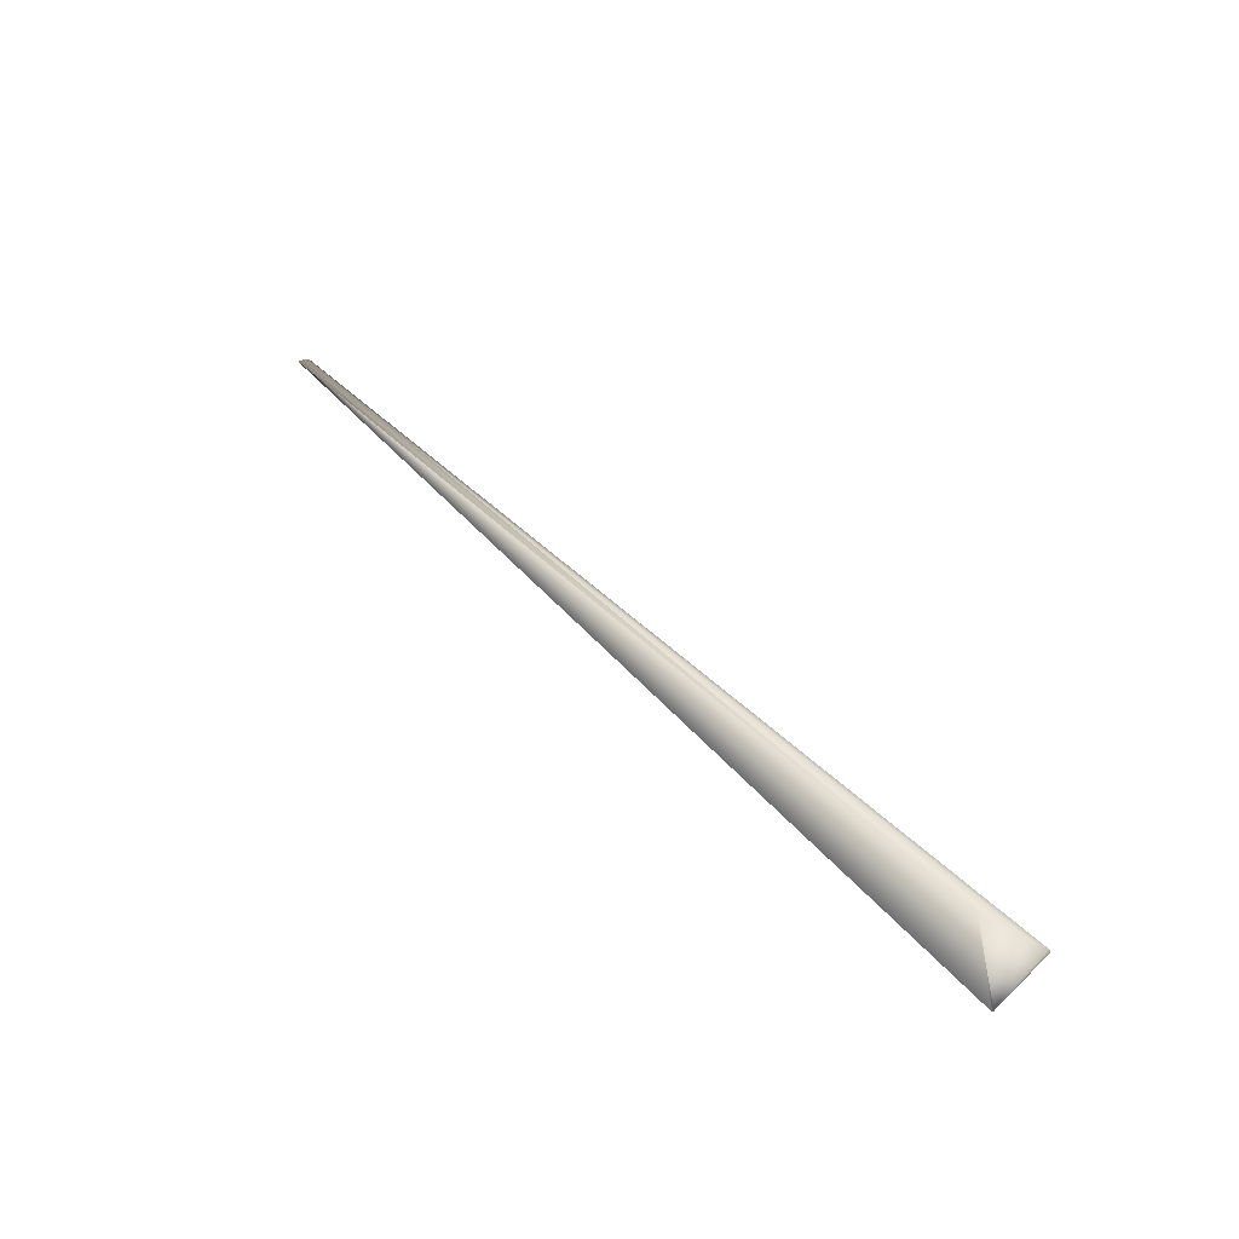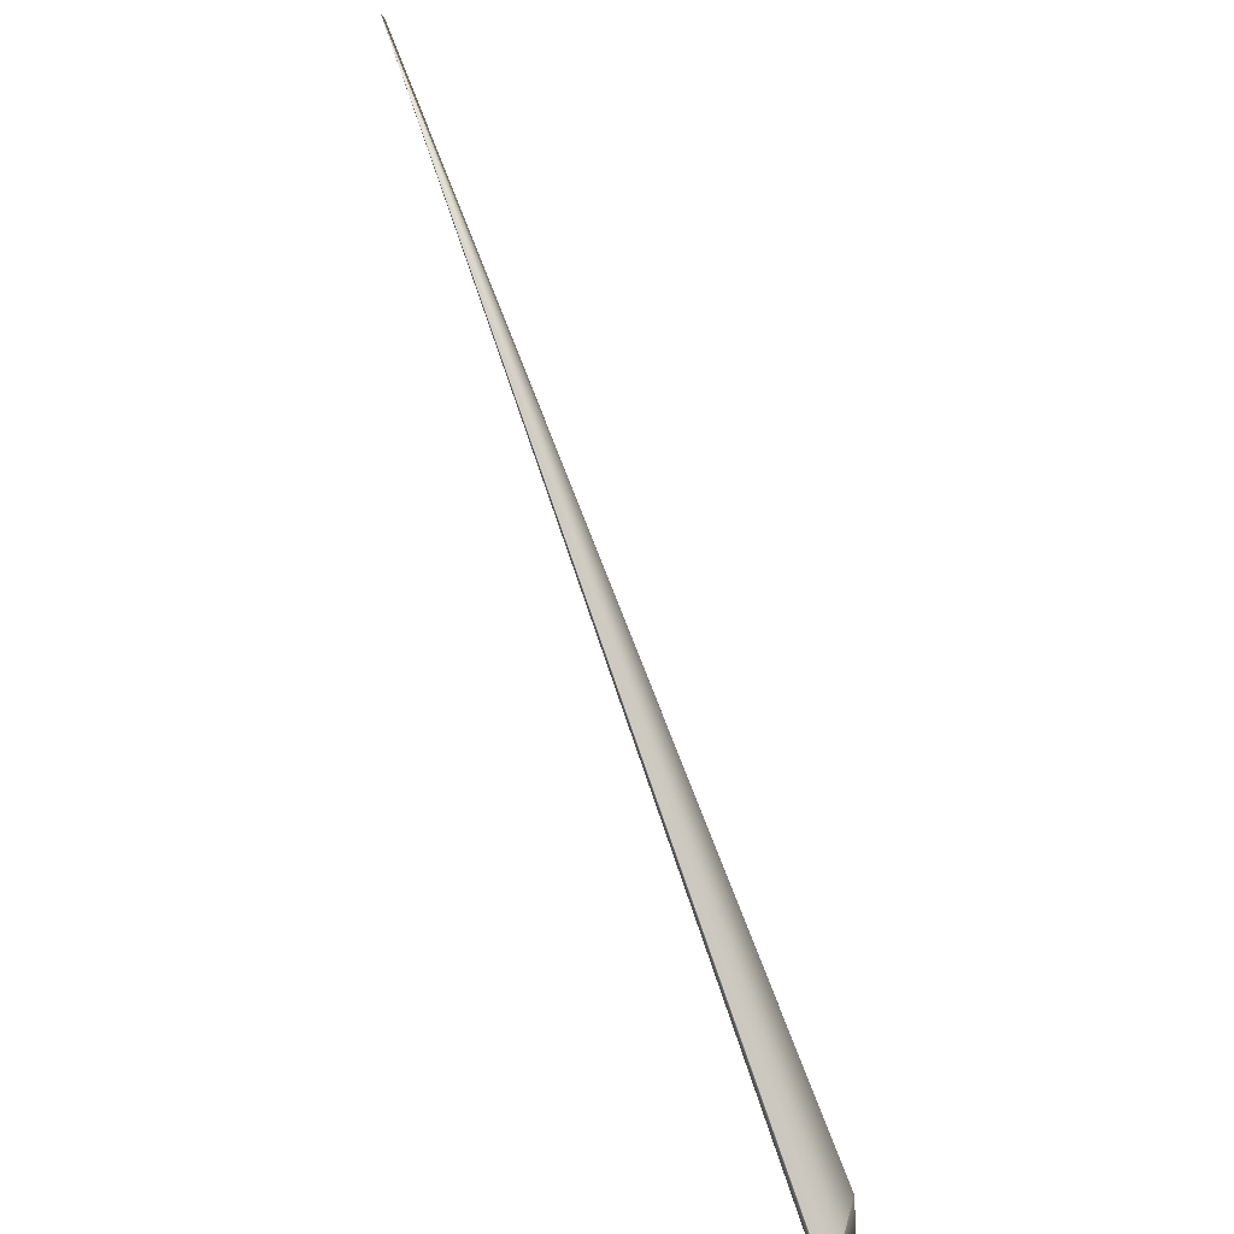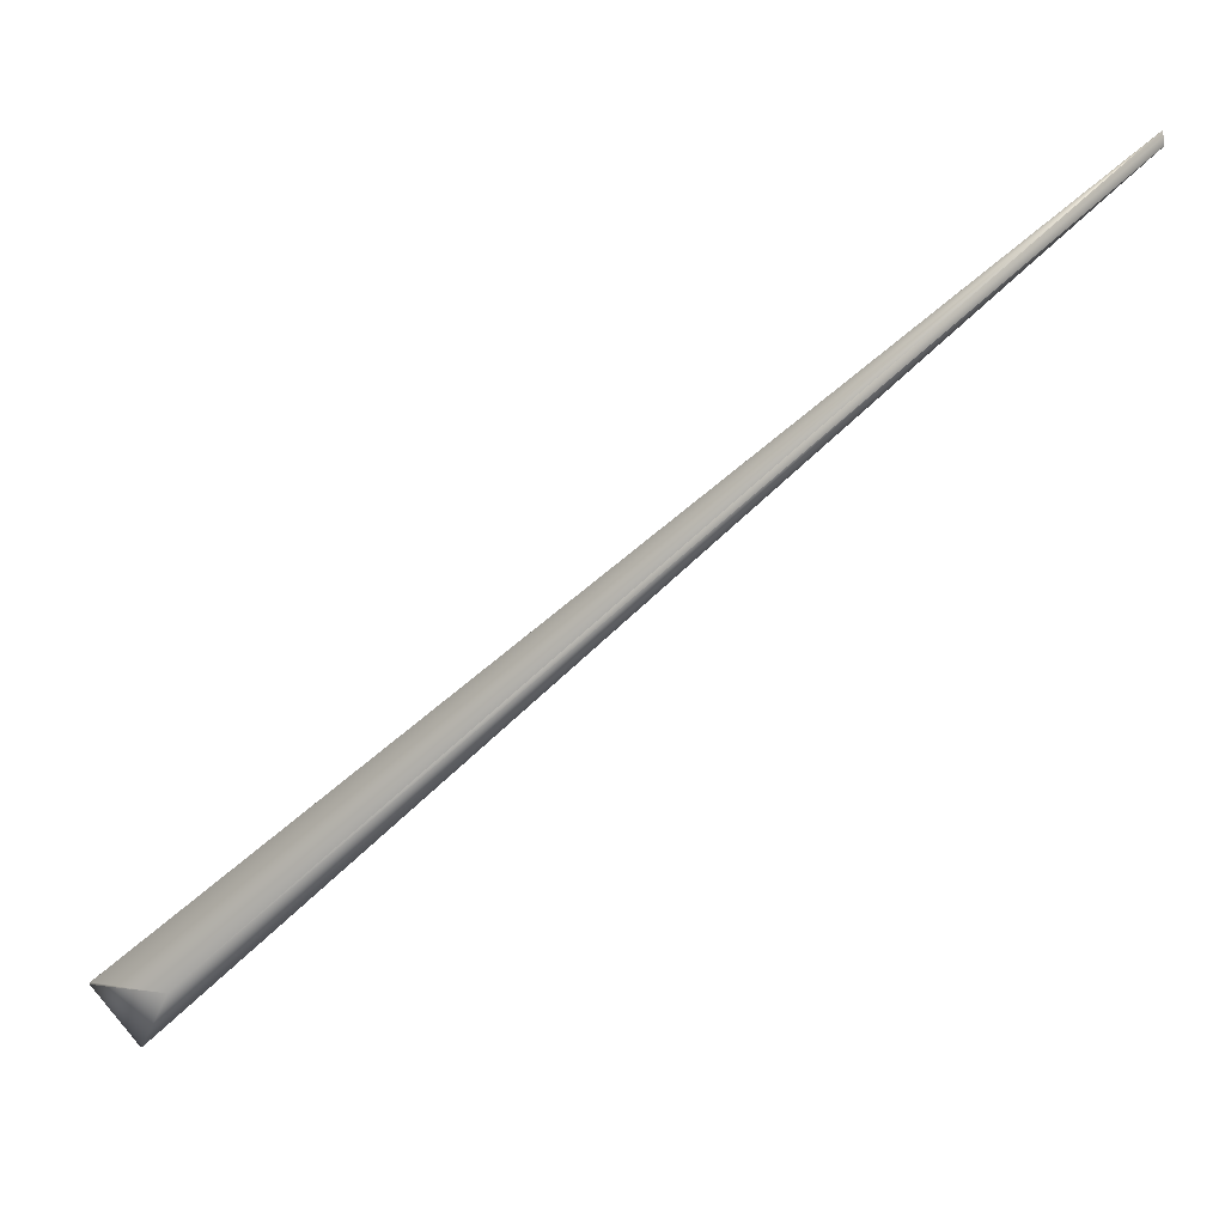
<metadata>
{"format":"obj","ext":"obj","renderer":"f3d","projection":"perspective","resolution":1024,"background":"white","views":[{"elev":-55.5,"azim":-100.3,"up":"+Z"},{"elev":32.2,"azim":156.5,"up":"+Y"},{"elev":33.4,"azim":-104.7,"up":"+Y"}]}
</metadata>
<code>
v 0.01131 0.7393 0.9127
v -0.03867 0.04605 0.01009
v -0.03045 -0.01875 -0.01719
v 0.01133 0.7394 0.9126
v 0.01134 0.7396 0.9126
v 0.01136 0.7397 0.9126
v 0.01138 0.7399 0.9126
v 0.0114 0.74 0.9126
v 0.01143 0.7402 0.9126
v 0.01145 0.7404 0.9126
v 0.01148 0.7405 0.9126
v 0.0115 0.7407 0.9126
v 0.01154 0.7408 0.9126
v 0.01157 0.741 0.9125
v 0.0116 0.7411 0.9125
v 0.01163 0.7413 0.9125
v 0.01167 0.7415 0.9125
v 0.01171 0.7416 0.9125
v 0.01175 0.7418 0.9125
v 0.01179 0.7419 0.9125
v 0.01183 0.7421 0.9125
v 0.01187 0.7423 0.9125
v 0.01192 0.7424 0.9125
v 0.01197 0.7426 0.9125
v 0.01202 0.7427 0.9125
v 0.01207 0.7429 0.9125
v 0.01212 0.7431 0.9125
v 0.01217 0.7432 0.9125
v 0.01223 0.7434 0.9125
v 0.01229 0.7435 0.9125
v 0.01235 0.7437 0.9125
v 0.01241 0.7439 0.9125
v 0.01247 0.744 0.9124
v 0.01253 0.7442 0.9124
v 0.0126 0.7444 0.9124
v 0.01267 0.7445 0.9124
v 0.01274 0.7447 0.9124
v 0.01281 0.7448 0.9124
v 0.01288 0.745 0.9124
v 0.01296 0.7452 0.9124
v 0.01303 0.7453 0.9124
v 0.01311 0.7455 0.9124
v 0.01319 0.7457 0.9124
v 0.01328 0.7458 0.9124
v 0.01336 0.746 0.9124
v 0.01345 0.7462 0.9124
v 0.01353 0.7463 0.9124
v 0.01362 0.7465 0.9124
v 0.01371 0.7466 0.9124
v 0.0138 0.7468 0.9124
v 0.0139 0.747 0.9124
v 0.014 0.7471 0.9124
v 0.01409 0.7473 0.9124
v 0.01419 0.7475 0.9124
v 0.01429 0.7476 0.9124
v 0.01439 0.7478 0.9124
v 0.01448 0.7479 0.9124
v 0.01458 0.7481 0.9124
v 0.01467 0.7482 0.9124
v 0.01477 0.7483 0.9124
v 0.01486 0.7485 0.9124
v 0.01495 0.7486 0.9124
v 0.01504 0.7487 0.9124
v 0.01513 0.7489 0.9124
v 0.01521 0.749 0.9124
v 0.0153 0.7491 0.9124
v 0.01538 0.7492 0.9123
v 0.01547 0.7493 0.9123
v 0.01555 0.7494 0.9123
v 0.01563 0.7496 0.9123
v 0.0157 0.7497 0.9123
v 0.01578 0.7498 0.9123
v 0.01585 0.7499 0.9123
v 0.01593 0.75 0.9123
v 0.01599 0.75 0.9123
v 0.01606 0.7501 0.9123
v 0.01613 0.7502 0.9123
v 0.01619 0.7503 0.9123
v 0.01625 0.7504 0.9123
v 0.01631 0.7504 0.9123
v 0.01637 0.7505 0.9122
v 0.01642 0.7506 0.9122
v 0.01648 0.7507 0.9122
v 0.01653 0.7507 0.9122
v 0.01657 0.7508 0.9122
v 0.01662 0.7508 0.9122
v 0.01666 0.7509 0.9122
v 0.0167 0.7509 0.9122
v 0.001568 0 0
v 0.01698 0.7513 0.9122
v 0.01674 0.751 0.9122
v 0.01677 0.751 0.9122
v 0.01681 0.7511 0.9122
v 0.01683 0.7511 0.9122
v 0.01686 0.7511 0.9122
v 0.01689 0.7512 0.9122
v 0.01691 0.7512 0.9122
v 0.01693 0.7512 0.9122
v 0.01694 0.7512 0.9122
v 0.01696 0.7512 0.9122
v 0.01697 0.7513 0.9122
v 0.01698 0.7513 0.9122
v 0.01698 0.7513 0.9122
v 0.00053 -4.2e-05 0.001902
v 0.000725 0.000115 0.001853
v 0.01725 0.02631 -0.05463
v 0.01723 0.02628 -0.05464
v 0.01721 0.02626 -0.05466
v 0.01719 0.02624 -0.05468
v 0.01717 0.02622 -0.05469
v 0.01715 0.02619 -0.05471
v 0.01714 0.02617 -0.05473
v 0.01712 0.02615 -0.05474
v 0.0171 0.02612 -0.05476
v 0.01708 0.0261 -0.05478
v 0.01706 0.02608 -0.05479
v 0.01704 0.02605 -0.05481
v 0.01702 0.02603 -0.05483
v 0.017 0.02601 -0.05484
v 0.01698 0.02598 -0.05486
v 0.01696 0.02595 -0.05488
v 0.01695 0.02593 -0.0549
v 0.01693 0.02591 -0.05491
v 0.01691 0.02588 -0.05493
v 0.01689 0.02585 -0.05495
v 0.01687 0.02583 -0.05496
v 0.01685 0.0258 -0.05498
v 0.01683 0.02578 -0.055
v 0.01681 0.02575 -0.05502
v 0.01679 0.02573 -0.05503
v 0.01677 0.0257 -0.05505
v 0.01675 0.02567 -0.05507
v 0.01673 0.02565 -0.05509
v 0.01671 0.02562 -0.0551
v 0.01669 0.02559 -0.05512
v 0.01667 0.02556 -0.05514
v 0.01665 0.02554 -0.05515
v 0.01663 0.02551 -0.05517
v 0.01661 0.02548 -0.05519
v 0.01659 0.02545 -0.0552
v 0.01657 0.02543 -0.05522
v 0.01656 0.0254 -0.05523
v 0.01654 0.02538 -0.05525
v 0.01652 0.02535 -0.05526
v 0.0165 0.02533 -0.05528
v 0.01649 0.0253 -0.05529
v 0.01647 0.02528 -0.05531
v 0.01645 0.02525 -0.05532
v 0.01644 0.02523 -0.05533
v 0.01642 0.02521 -0.05535
v 0.01641 0.02519 -0.05536
v 0.01639 0.02517 -0.05537
v 0.01638 0.02515 -0.05538
v 0.01636 0.02513 -0.05539
v 0.01635 0.02511 -0.05541
v 0.01634 0.02509 -0.05542
v 0.01632 0.02507 -0.05543
v 0.01631 0.02505 -0.05544
v 0.0163 0.02503 -0.05545
v 0.01629 0.02501 -0.05546
v 0.01628 0.025 -0.05547
v 0.01626 0.02498 -0.05547
v 0.01625 0.02497 -0.05548
v 0.01624 0.02495 -0.05549
v 0.01623 0.02494 -0.0555
v 0.01622 0.02492 -0.0555
v 0.01622 0.02491 -0.05551
v 0.01621 0.0249 -0.05552
v 0.0162 0.02489 -0.05552
v 0.01619 0.02488 -0.05553
v 0.01618 0.02487 -0.05554
v 0.01618 0.02485 -0.05554
v 0.01617 0.02484 -0.05555
v 0.01616 0.02484 -0.05555
v 0.01616 0.02483 -0.05556
v 0.01615 0.02482 -0.05556
v 0.01615 0.02481 -0.05556
v 0.01614 0.02481 -0.05557
v 0.01614 0.0248 -0.05557
v 0.01613 0.02478 -0.05558
v 0.01759 0.02668 -0.05434
v 0.01757 0.02666 -0.05435
v 0.01755 0.02664 -0.05437
v 0.01753 0.02662 -0.05439
v 0.01751 0.0266 -0.0544
v 0.01749 0.02658 -0.05442
v 0.01748 0.02656 -0.05443
v 0.01746 0.02654 -0.05445
v 0.01744 0.02652 -0.05446
v 0.01742 0.0265 -0.05448
v 0.0174 0.02648 -0.0545
v 0.01738 0.02646 -0.05451
v 0.01736 0.02644 -0.05453
v 0.01734 0.02642 -0.05455
v 0.01732 0.02639 -0.05456
v 0.01731 0.02637 -0.05458
v 0.01729 0.02635 -0.05459
v 0.01727 0.02633 -0.05461
v 0.01614 0.0248 -0.05557
v 0.01614 0.02479 -0.05557
v 0.01613 0.02479 -0.05558
v 0.01613 0.02479 -0.05558
v 0.01613 0.02478 -0.05558
v 0.01613 0.02478 -0.05558
v -0.02865 -0.01988 -0.01903
v -0.02867 -0.01987 -0.01902
v -0.02869 -0.01986 -0.01899
v -0.02871 -0.01985 -0.01897
v -0.02873 -0.01984 -0.01895
v -0.02875 -0.01983 -0.01893
v -0.02877 -0.01982 -0.01891
v -0.0288 -0.01981 -0.01889
v -0.02882 -0.0198 -0.01887
v -0.02884 -0.01979 -0.01885
v -0.02886 -0.01978 -0.01882
v -0.02888 -0.01977 -0.0188
v -0.0289 -0.01976 -0.01878
v -0.02893 -0.01974 -0.01876
v -0.02895 -0.01973 -0.01874
v -0.02897 -0.01972 -0.01871
v -0.02899 -0.01971 -0.01869
v -0.02901 -0.0197 -0.01867
v -0.02904 -0.01968 -0.01865
v -0.02906 -0.01967 -0.01863
v -0.02908 -0.01966 -0.0186
v -0.02911 -0.01965 -0.01858
v -0.02913 -0.01963 -0.01856
v -0.02915 -0.01962 -0.01853
v -0.02918 -0.01961 -0.01851
v -0.0292 -0.01959 -0.01849
v -0.02922 -0.01958 -0.01846
v -0.02925 -0.01957 -0.01844
v -0.02927 -0.01955 -0.01842
v -0.02929 -0.01954 -0.0184
v -0.02932 -0.01953 -0.01837
v -0.02934 -0.01951 -0.01835
v -0.02936 -0.0195 -0.01832
v 0.000267 -0.001299 -0.000502
v -0.000152 -0.000707 0.001042
v 0.000614 -0.000997 0
v -0.02939 -0.01948 -0.0183
v -0.02941 -0.01947 -0.01827
v -0.02944 -0.01945 -0.01825
v -0.02946 -0.01944 -0.01823
v -0.02949 -0.01942 -0.0182
v -0.02951 -0.01941 -0.01818
v -0.02953 -0.01939 -0.01815
v -0.02956 -0.01938 -0.01813
v -0.02958 -0.01936 -0.0181
v -0.02961 -0.01935 -0.01808
v -0.02963 -0.01933 -0.01805
v -0.02966 -0.01931 -0.01803
v -0.02968 -0.0193 -0.018
v -0.02971 -0.01928 -0.01798
v -0.02973 -0.01927 -0.01795
v -0.02976 -0.01925 -0.01792
v -0.02978 -0.01923 -0.0179
v -0.02981 -0.01922 -0.01787
v -0.02983 -0.0192 -0.01784
v -0.02986 -0.01918 -0.01782
v -0.02988 -0.01917 -0.01779
v -0.02991 -0.01915 -0.01777
v -0.02993 -0.01913 -0.01775
v -0.02995 -0.01912 -0.01772
v -0.02997 -0.0191 -0.0177
v -0.03 -0.01909 -0.01768
v -0.03002 -0.01907 -0.01765
v -0.03004 -0.01906 -0.01763
v -0.03006 -0.01904 -0.01761
v -0.03008 -0.01903 -0.01759
v -0.0301 -0.01901 -0.01757
v -0.03011 -0.019 -0.01755
v -0.03013 -0.01899 -0.01753
v -0.03015 -0.01897 -0.01751
v -0.03017 -0.01896 -0.01749
v -0.03018 -0.01895 -0.01747
v -0.0302 -0.01894 -0.01746
v -0.03022 -0.01893 -0.01744
v -0.03023 -0.01891 -0.01742
v -0.03025 -0.0189 -0.01741
v -0.03026 -0.01889 -0.01739
v -0.03027 -0.01888 -0.01738
v -0.03029 -0.01887 -0.01736
v -0.0303 -0.01886 -0.01735
v -0.03031 -0.01885 -0.01734
v -0.03032 -0.01884 -0.01732
v -0.03033 -0.01884 -0.01731
v -0.03035 -0.01883 -0.0173
v -0.03036 -0.01882 -0.01729
v -0.03036 -0.01881 -0.01728
v -0.03037 -0.0188 -0.01727
v -0.03038 -0.0188 -0.01726
v -0.03039 -0.01879 -0.01725
v -0.0304 -0.01879 -0.01724
v -0.0304 -0.01878 -0.01724
v -0.03041 -0.01878 -0.01723
v -0.03042 -0.01877 -0.01722
v -0.03042 -0.01877 -0.01722
v -0.03043 -0.01876 -0.01721
v -0.03043 -0.01876 -0.01721
v -0.03044 -0.01876 -0.0172
v -0.03044 -0.01875 -0.0172
v -0.03044 -0.01875 -0.01719
v -0.03044 -0.01875 -0.01719
v -0.03044 -0.01875 -0.01719
f 1 2 3
f 1 4 2
f 1 5 4
f 1 6 5
f 1 7 6
f 1 8 7
f 1 9 8
f 1 10 9
f 1 11 10
f 1 12 11
f 1 13 12
f 1 14 13
f 1 15 14
f 1 16 15
f 1 17 16
f 1 18 17
f 1 19 18
f 1 20 19
f 1 21 20
f 1 22 21
f 1 23 22
f 1 24 23
f 1 25 24
f 1 26 25
f 1 27 26
f 1 28 27
f 1 29 28
f 1 30 29
f 1 31 30
f 1 32 31
f 1 33 32
f 1 34 33
f 1 35 34
f 1 36 35
f 1 37 36
f 1 38 37
f 1 39 38
f 1 40 39
f 1 41 40
f 1 42 41
f 1 43 42
f 1 44 43
f 1 45 44
f 1 46 45
f 1 47 46
f 1 48 47
f 1 49 48
f 1 50 49
f 1 51 50
f 1 52 51
f 1 53 52
f 1 54 53
f 1 55 54
f 1 56 55
f 1 57 56
f 1 58 57
f 1 59 58
f 1 60 59
f 1 61 60
f 1 62 61
f 1 63 62
f 1 64 63
f 1 65 64
f 1 66 65
f 1 67 66
f 1 68 67
f 1 69 68
f 1 70 69
f 1 71 70
f 1 72 71
f 1 73 72
f 1 74 73
f 1 75 74
f 1 76 75
f 1 77 76
f 1 78 77
f 1 79 78
f 1 80 79
f 1 81 80
f 1 82 81
f 1 83 82
f 1 84 83
f 1 85 84
f 1 86 85
f 1 87 86
f 1 88 87
f 1 89 90
f 1 91 88
f 1 92 91
f 1 93 92
f 1 94 93
f 1 95 94
f 1 96 95
f 1 97 96
f 1 98 97
f 1 99 98
f 1 100 99
f 1 101 100
f 1 102 101
f 1 103 102
f 1 90 103
f 1 3 104
f 1 105 89
f 1 104 105
f 2 4 5
f 2 5 6
f 2 6 7
f 2 7 8
f 2 8 9
f 2 9 10
f 2 10 11
f 2 11 12
f 2 12 13
f 2 13 14
f 2 14 15
f 2 15 16
f 2 16 17
f 2 17 18
f 2 18 19
f 2 19 20
f 2 20 21
f 2 21 22
f 2 106 107
f 2 22 23
f 2 107 108
f 2 23 24
f 2 108 109
f 2 24 25
f 2 109 110
f 2 25 26
f 2 110 111
f 2 26 27
f 2 111 112
f 2 27 28
f 2 112 113
f 2 28 29
f 2 113 114
f 2 29 30
f 2 114 115
f 2 30 31
f 2 115 116
f 2 31 32
f 2 116 117
f 2 32 33
f 2 117 118
f 2 33 34
f 2 118 119
f 2 34 35
f 2 119 120
f 2 35 36
f 2 120 121
f 2 36 37
f 2 121 122
f 2 37 38
f 2 122 123
f 2 38 39
f 2 123 124
f 2 39 40
f 2 124 125
f 2 40 41
f 2 125 126
f 2 41 42
f 2 126 127
f 2 42 43
f 2 127 128
f 2 43 44
f 2 128 129
f 2 44 45
f 2 129 130
f 2 45 46
f 2 130 131
f 2 46 47
f 2 131 132
f 2 47 48
f 2 132 133
f 2 48 49
f 2 133 134
f 2 49 50
f 2 134 135
f 2 50 51
f 2 135 136
f 2 51 52
f 2 136 137
f 2 52 53
f 2 137 138
f 2 53 54
f 2 138 139
f 2 54 55
f 2 139 140
f 2 55 56
f 2 140 141
f 2 56 57
f 2 141 142
f 2 57 58
f 2 142 143
f 2 58 59
f 2 143 144
f 2 59 60
f 2 144 145
f 2 60 61
f 2 145 146
f 2 61 62
f 2 146 147
f 2 62 63
f 2 147 148
f 2 63 64
f 2 148 149
f 2 64 65
f 2 149 150
f 2 65 66
f 2 150 151
f 2 66 67
f 2 151 152
f 2 67 68
f 2 152 153
f 2 68 69
f 2 153 154
f 2 69 70
f 2 154 155
f 2 70 71
f 2 155 156
f 2 71 72
f 2 156 157
f 2 72 73
f 2 157 158
f 2 73 74
f 2 158 159
f 2 74 75
f 2 159 160
f 2 75 76
f 2 160 161
f 2 76 77
f 2 161 162
f 2 77 78
f 2 162 163
f 2 78 79
f 2 163 164
f 2 79 80
f 2 164 165
f 2 80 81
f 2 165 166
f 2 81 82
f 2 166 167
f 2 82 83
f 2 167 168
f 2 83 84
f 2 168 169
f 2 84 85
f 2 169 170
f 2 85 86
f 2 170 171
f 2 86 87
f 2 171 172
f 2 87 88
f 2 172 173
f 2 88 91
f 2 173 174
f 2 91 92
f 2 174 175
f 2 92 93
f 2 175 176
f 2 93 94
f 2 176 177
f 2 94 95
f 2 177 178
f 2 95 96
f 2 178 179
f 2 96 97
f 2 179 180
f 2 97 98
f 2 98 99
f 2 99 100
f 2 100 101
f 2 101 90
f 2 90 106
f 2 180 3
f 181 182 90
f 181 183 182
f 181 184 183
f 181 185 184
f 181 186 185
f 181 187 186
f 181 188 187
f 181 189 188
f 181 190 189
f 181 191 190
f 181 192 191
f 181 193 192
f 181 194 193
f 181 195 194
f 181 196 195
f 181 197 196
f 181 198 197
f 181 106 198
f 181 107 106
f 181 108 107
f 181 109 108
f 181 110 109
f 181 111 110
f 181 112 111
f 181 113 112
f 181 114 113
f 181 115 114
f 181 116 115
f 181 117 116
f 181 118 117
f 181 119 118
f 181 120 119
f 181 121 120
f 181 122 121
f 181 123 122
f 181 124 123
f 181 125 124
f 181 126 125
f 181 127 126
f 181 128 127
f 181 129 128
f 181 131 129
f 181 132 131
f 181 133 132
f 181 134 133
f 181 135 134
f 181 136 135
f 181 137 136
f 181 138 137
f 181 139 138
f 181 140 139
f 181 141 140
f 181 142 141
f 181 143 142
f 181 144 143
f 181 145 144
f 181 146 145
f 181 148 146
f 181 149 148
f 181 150 149
f 181 151 150
f 181 152 151
f 181 153 152
f 181 154 153
f 181 155 154
f 181 156 155
f 181 157 156
f 181 158 157
f 181 159 158
f 181 160 159
f 181 161 160
f 181 162 161
f 181 163 162
f 181 164 163
f 181 165 164
f 181 166 165
f 181 167 166
f 181 168 167
f 181 169 168
f 181 170 169
f 181 171 170
f 181 172 171
f 181 173 172
f 181 89 180
f 181 174 173
f 181 175 174
f 181 176 175
f 181 177 176
f 181 178 177
f 181 179 178
f 181 199 179
f 181 200 199
f 181 201 200
f 181 202 201
f 181 203 202
f 181 204 203
f 181 90 89
f 181 180 204
f 205 206 207
f 205 207 208
f 205 208 209
f 205 209 210
f 205 210 211
f 205 211 212
f 205 212 213
f 205 213 214
f 205 214 215
f 205 215 216
f 205 216 217
f 205 217 218
f 205 218 219
f 205 219 220
f 205 220 221
f 205 221 222
f 205 222 223
f 205 223 224
f 205 224 225
f 205 225 226
f 205 226 227
f 205 227 228
f 205 228 229
f 205 229 230
f 205 230 231
f 205 231 232
f 205 232 233
f 205 233 234
f 205 234 235
f 205 235 236
f 205 236 237
f 205 237 180
f 205 180 238
f 205 239 104
f 205 238 240
f 205 104 206
f 205 240 239
f 182 183 90
f 206 104 207
f 183 184 90
f 207 104 208
f 184 185 90
f 208 104 209
f 185 186 90
f 209 104 210
f 186 187 90
f 210 104 211
f 187 188 90
f 211 104 212
f 188 189 90
f 212 104 213
f 189 190 90
f 213 104 214
f 190 191 90
f 214 104 215
f 191 192 90
f 215 104 216
f 192 193 90
f 216 104 217
f 193 194 90
f 217 104 218
f 194 195 90
f 218 104 219
f 195 196 90
f 219 104 220
f 196 197 90
f 220 104 221
f 197 198 90
f 221 104 222
f 198 106 90
f 222 104 223
f 223 104 224
f 224 104 225
f 225 104 226
f 226 104 227
f 227 104 228
f 228 104 229
f 229 104 230
f 230 104 231
f 231 104 232
f 232 104 233
f 233 104 234
f 234 104 235
f 235 104 236
f 236 104 237
f 237 241 180
f 237 104 241
f 241 242 180
f 241 104 242
f 242 243 180
f 242 104 243
f 243 244 180
f 243 104 244
f 244 245 180
f 244 104 245
f 245 246 180
f 245 104 246
f 246 247 180
f 246 104 247
f 247 248 180
f 247 104 248
f 248 249 180
f 248 104 249
f 129 131 130
f 249 250 180
f 249 104 250
f 250 251 180
f 250 104 251
f 251 252 180
f 251 104 252
f 252 253 180
f 252 104 253
f 253 254 180
f 253 104 254
f 254 255 180
f 254 104 255
f 255 256 180
f 255 104 256
f 256 257 180
f 256 104 257
f 257 258 180
f 257 104 258
f 258 259 180
f 258 104 259
f 259 260 180
f 259 104 260
f 260 261 180
f 260 104 261
f 261 262 180
f 261 104 262
f 262 263 180
f 262 104 263
f 263 264 180
f 263 104 264
f 264 265 180
f 264 104 265
f 265 266 180
f 265 104 266
f 146 148 147
f 266 267 268
f 266 268 180
f 266 104 267
f 267 104 268
f 268 269 180
f 268 104 269
f 269 270 180
f 269 104 270
f 270 271 180
f 270 104 271
f 271 272 180
f 271 104 272
f 272 273 180
f 272 104 273
f 273 274 180
f 273 104 274
f 274 275 180
f 274 104 275
f 275 276 277
f 275 277 180
f 275 104 276
f 276 278 277
f 276 104 278
f 277 278 180
f 278 279 180
f 278 104 279
f 279 280 180
f 279 104 280
f 280 281 180
f 280 104 281
f 281 282 180
f 281 104 282
f 282 283 180
f 282 104 283
f 283 284 180
f 283 104 284
f 284 285 180
f 284 104 285
f 285 286 180
f 285 104 286
f 286 287 180
f 286 104 287
f 287 288 180
f 287 104 288
f 288 289 180
f 288 104 289
f 289 290 180
f 289 104 290
f 290 291 180
f 290 104 291
f 291 292 180
f 291 104 292
f 292 293 180
f 292 104 293
f 293 294 180
f 293 104 294
f 89 105 240
f 89 238 180
f 89 240 238
f 294 295 180
f 294 104 295
f 295 296 180
f 295 104 296
f 296 297 180
f 296 3 297
f 296 104 3
f 297 298 180
f 297 3 298
f 298 299 180
f 298 3 299
f 179 199 180
f 299 300 180
f 299 3 300
f 199 200 180
f 300 301 180
f 300 3 301
f 200 201 180
f 301 302 180
f 301 3 302
f 201 202 180
f 302 303 180
f 302 3 303
f 202 203 180
f 303 304 180
f 303 3 304
f 101 102 90
f 203 204 180
f 304 305 180
f 304 3 305
f 102 103 90
f 305 3 180
f 105 104 240
f 239 240 104

</code>
